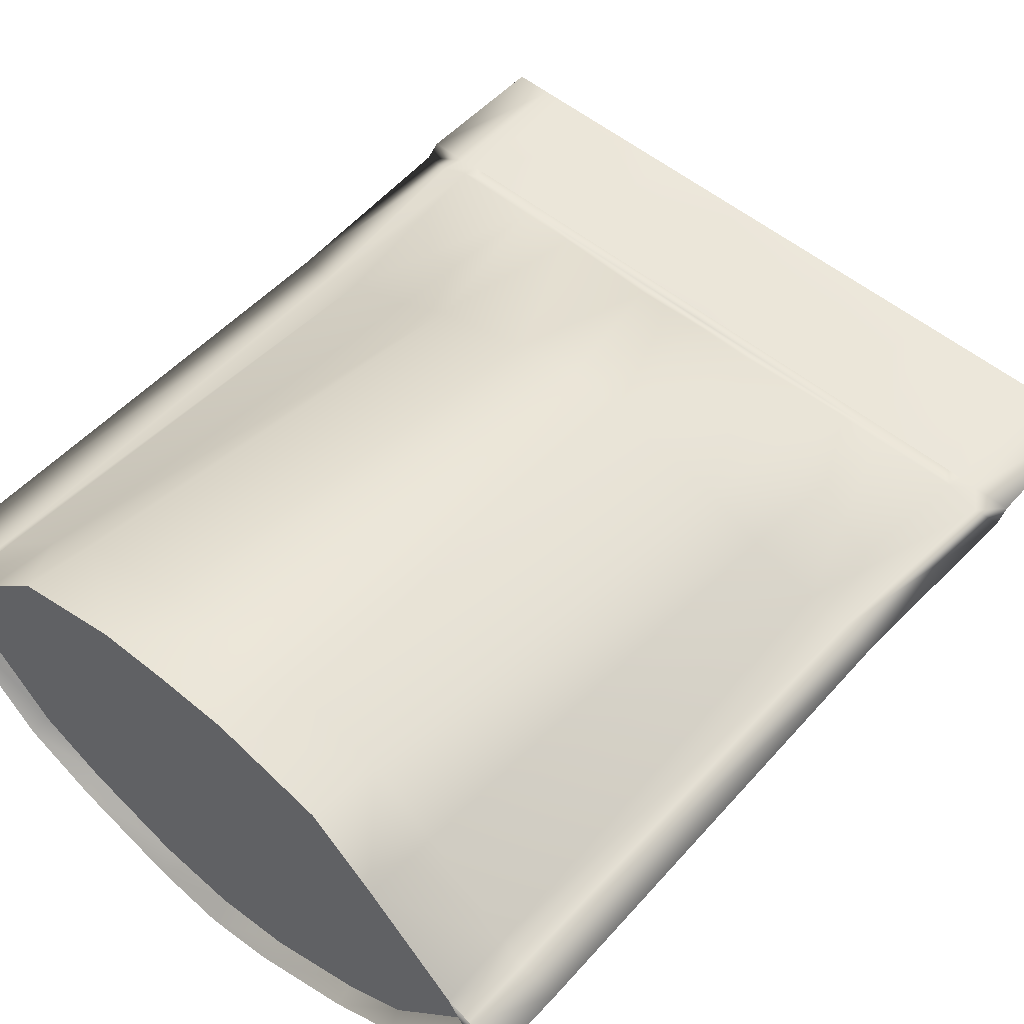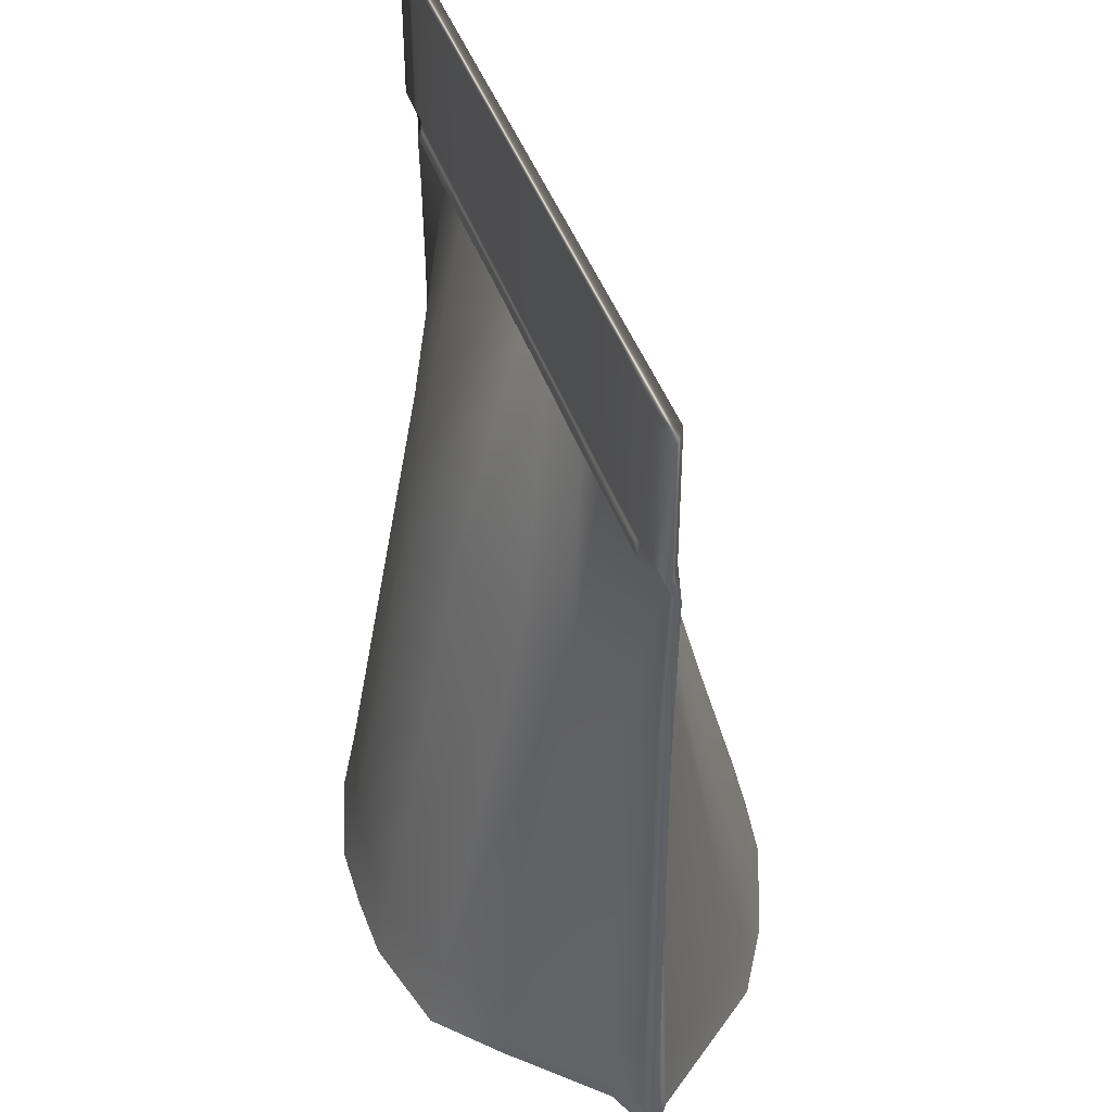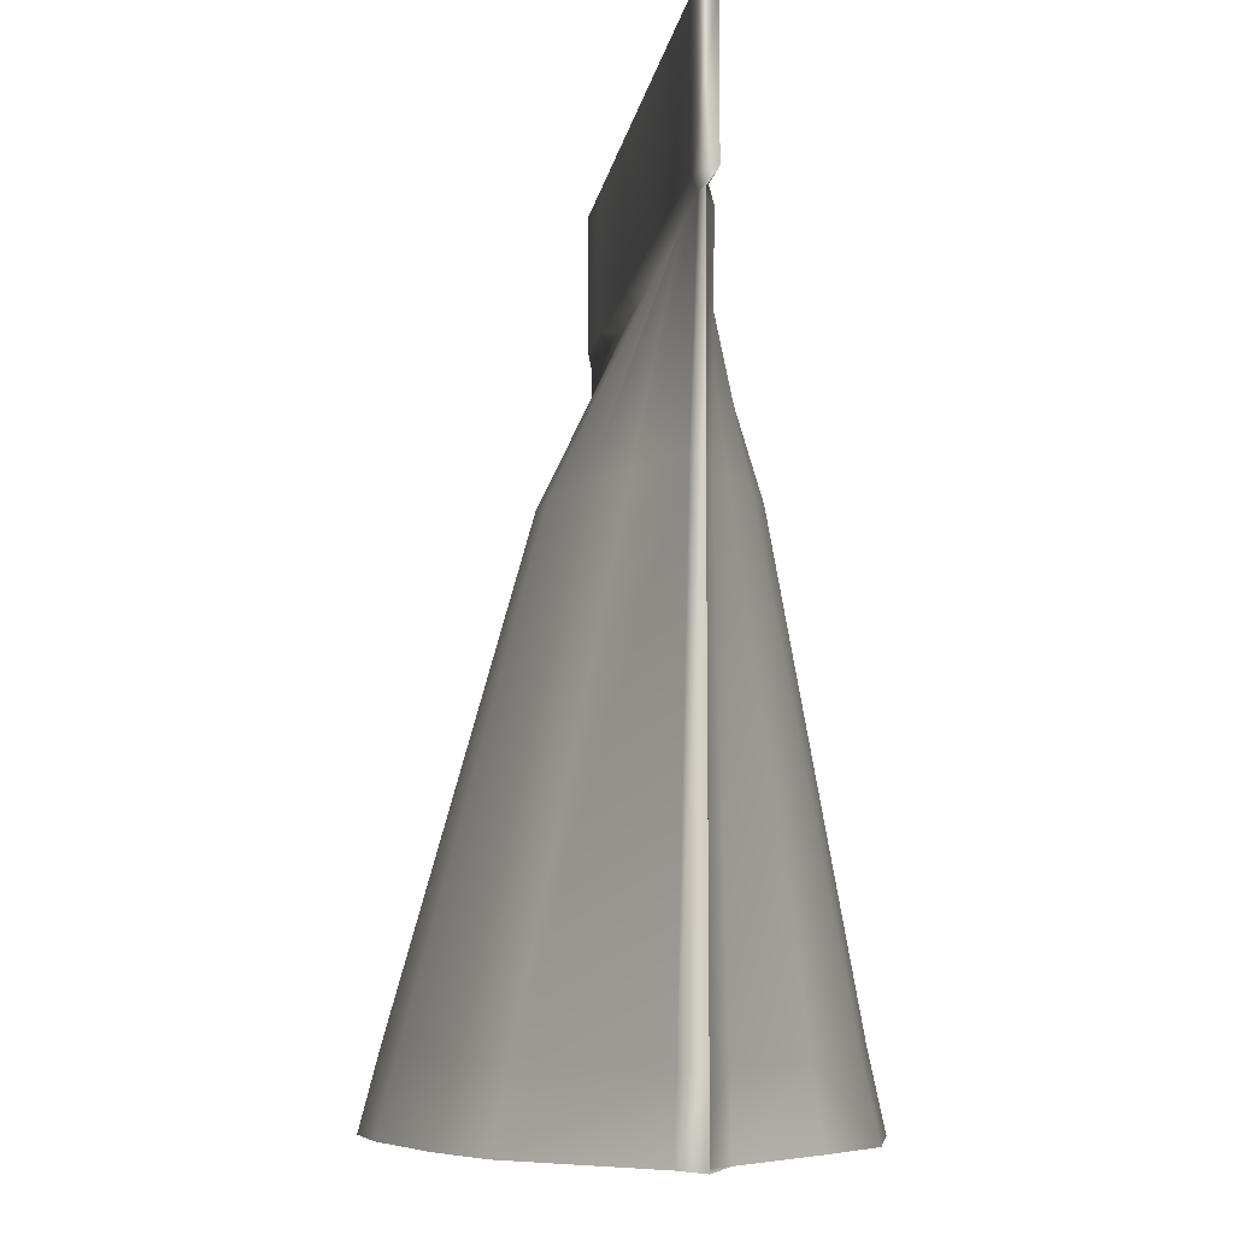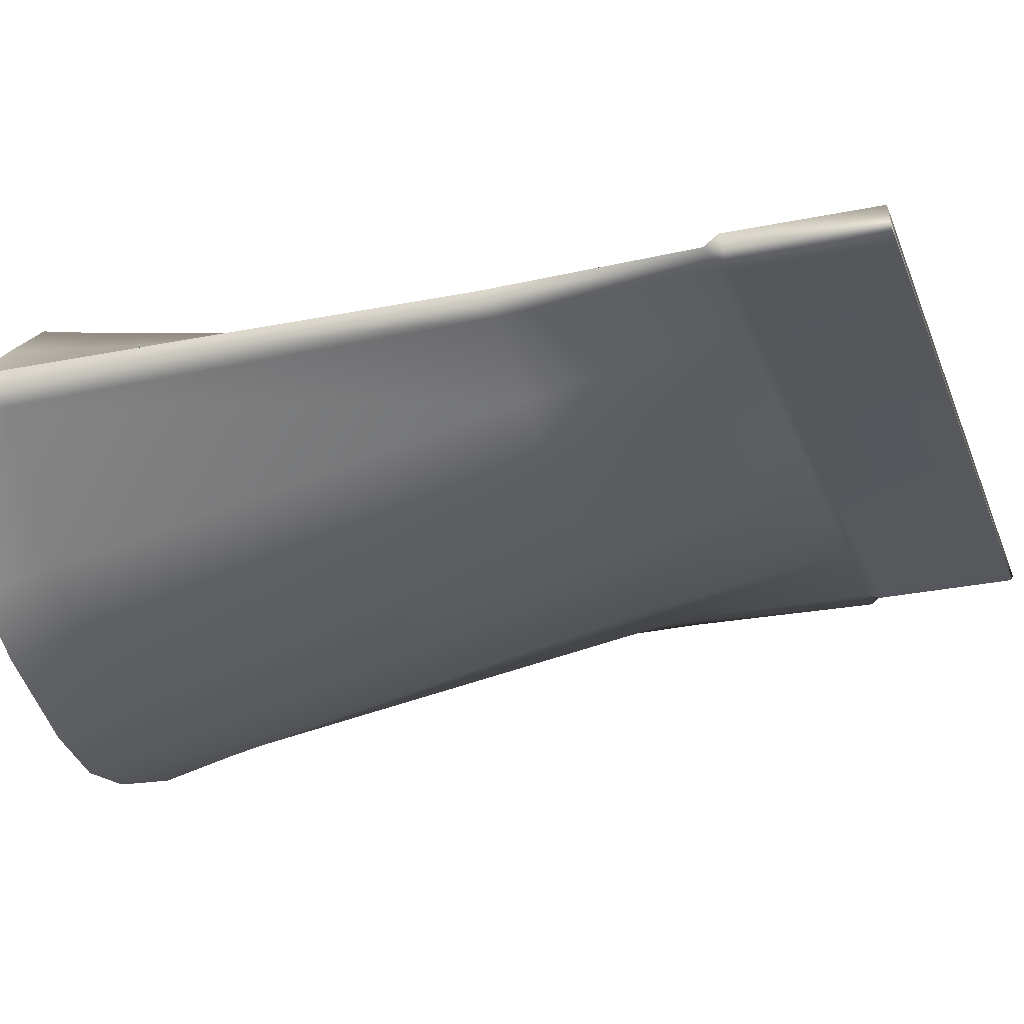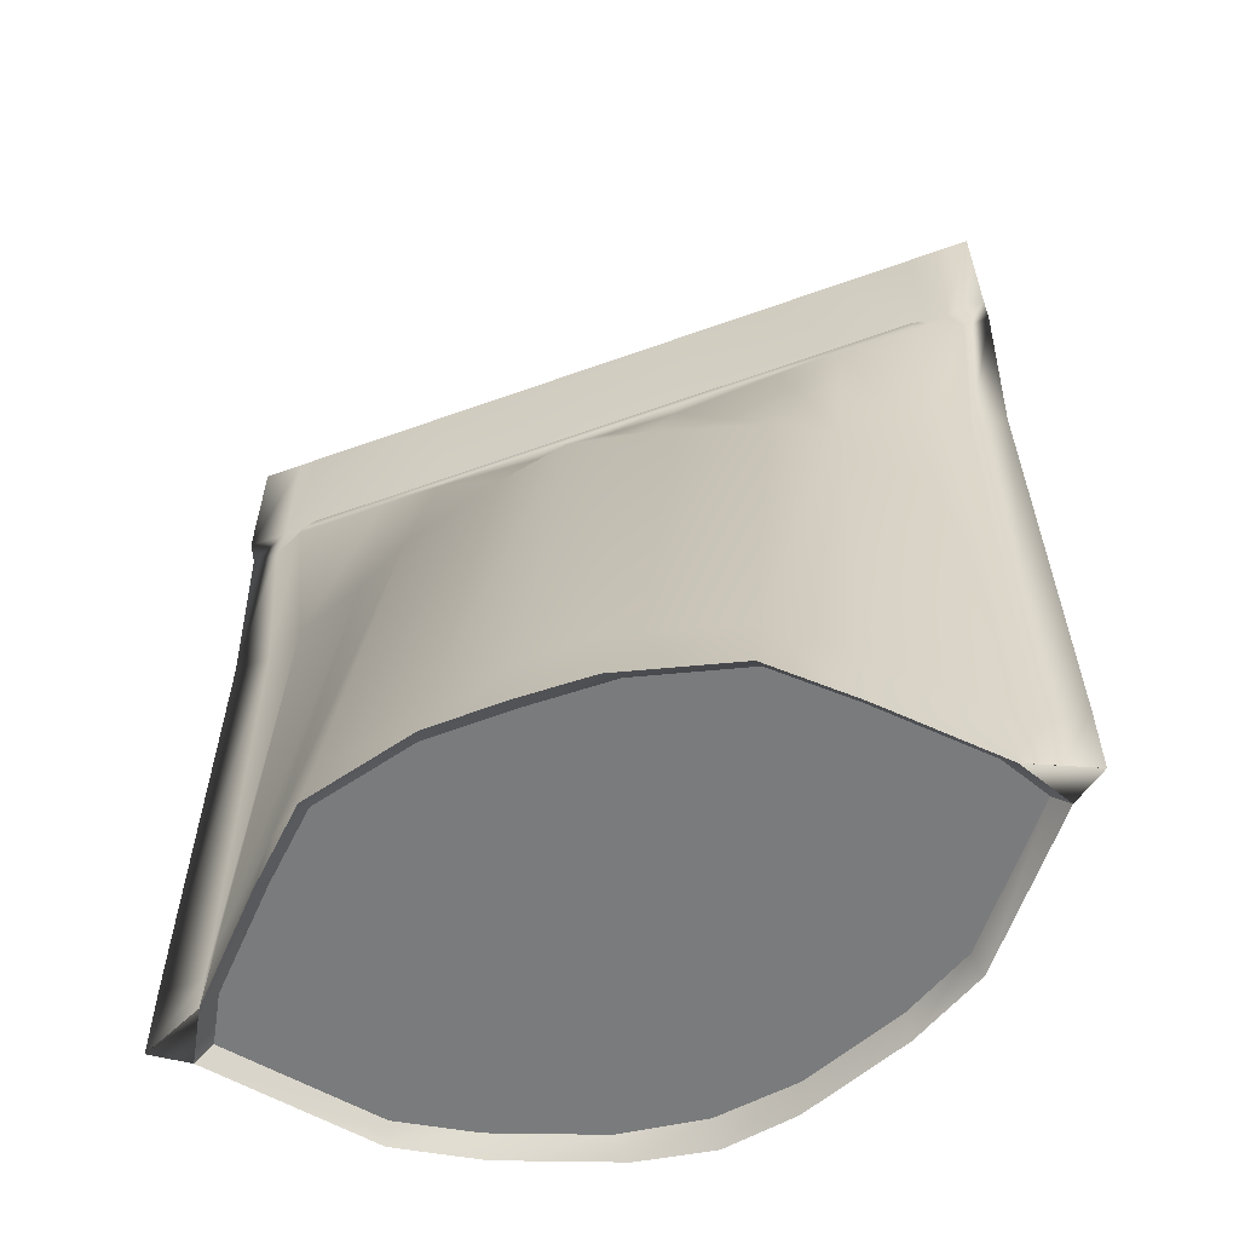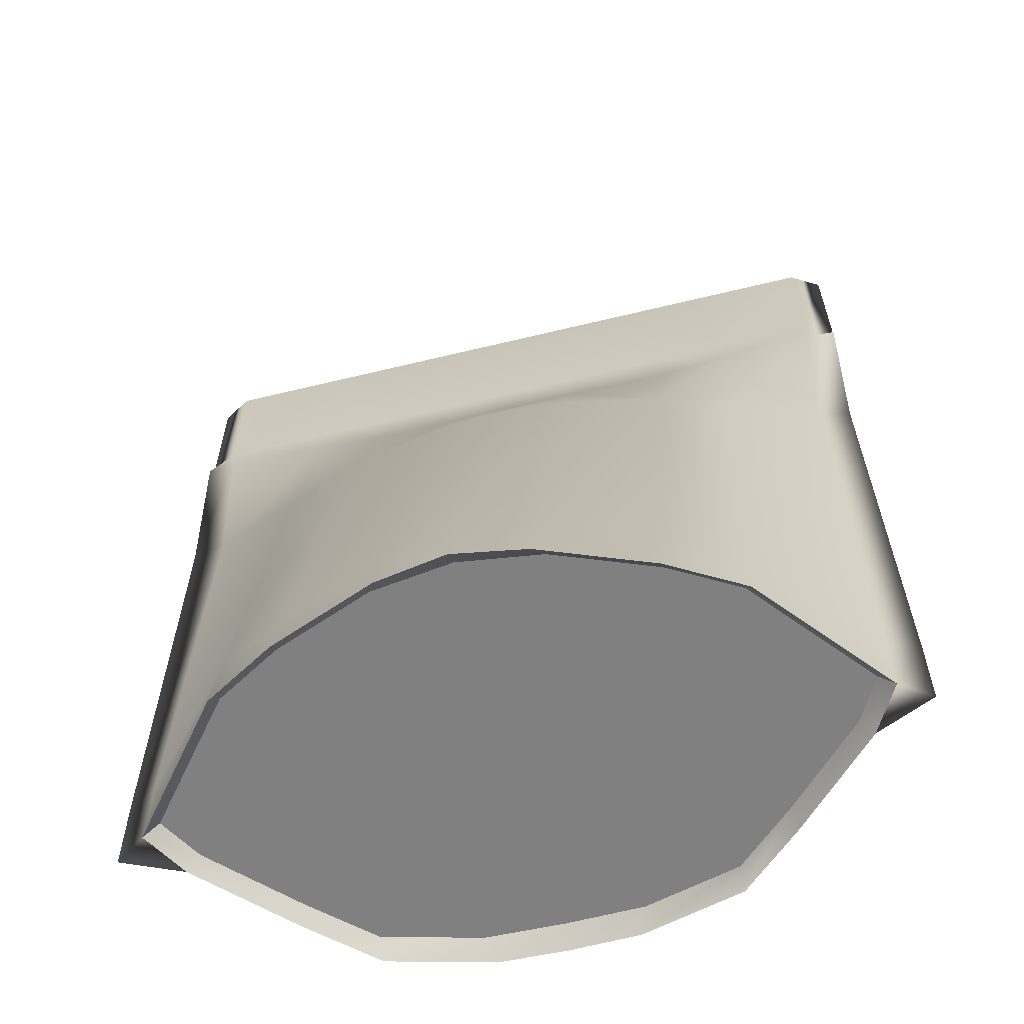
<metadata>
{"format":"obj","ext":"obj","renderer":"f3d","projection":"perspective","resolution":1024,"background":"white","views":[{"elev":53.9,"azim":41.2,"up":"+Z"},{"elev":43.2,"azim":71.6,"up":"+Y"},{"elev":-5.9,"azim":-97.1,"up":"+Y"},{"elev":-26.7,"azim":108.2,"up":"+Z"},{"elev":-58.3,"azim":20.5,"up":"+Y"},{"elev":-60.0,"azim":-165.9,"up":"+Y"}]}
</metadata>
<code>
g default
v -7.178 0.3339 -0.006085
v 7.178 0.3339 -0.006085
v -7.2 19.33 0.2193
v 7.2 19.33 0.2193
v -8 19.33 0.2193
v 8 19.33 0.2193
v -8.024 0.332 -0.006086
v 8.024 0.332 -0.006086
v 6.797 0.3317 0.5496
v 6.741 19.33 0.2193
v 7.361 19.33 -0.1628
v 7.366 0.332 -0.4664
v -6.797 0.3317 0.5496
v -6.741 19.33 0.2193
v -7.361 19.33 -0.1628
v -7.366 0.332 -0.4664
v -7.494 16.03 -0.006084
v -8.027 16.03 -0.006086
v -7.389 16.03 -0.04695
v 7.389 16.03 -0.04695
v 8.027 16.03 -0.006086
v 7.494 16.03 -0.006084
v 6.826 15.98 0.3174
v -6.826 15.98 0.3174
v -0 0.332 4.3
v -0 15.97 0.2419
v -0 19.33 0.2193
v -0 19.33 -0.1628
v -0 16.03 0.09397
v -0 0.332 -5.209
v -3.68 0.332 3.674
v -3.68 15.97 0.3174
v -3.68 19.33 0.2193
v -3.68 19.33 -0.1628
v -3.68 16.03 0.09398
v -3.68 0.332 -4.082
v 3.68 0.332 3.674
v 3.68 15.97 0.3174
v 3.68 19.33 0.2193
v 3.68 19.33 -0.1628
v 3.68 16.03 0.09398
v 3.68 0.332 -4.082
v -8.027 16.33 0.2193
v -7.228 16.33 0.2193
v -6.82 16.33 0.2193
v -3.68 16.33 0.2193
v -0 16.33 0.2193
v 3.68 16.33 0.2193
v 6.82 16.33 0.2193
v 7.228 16.33 0.2193
v 8.027 16.33 0.2193
v 7.388 16.33 -0.1628
v 3.68 16.33 -0.1628
v -0 16.33 -0.1628
v -3.68 16.33 -0.1628
v -7.388 16.33 -0.1628
v -3.658 16.07 0.3358
v -6.555 16.07 0.3358
v -3.658 16.3 0.2988
v -6.549 16.3 0.2988
v -0 16.3 0.2988
v -0 16.07 0.3358
v 3.658 16.3 0.2988
v 3.658 16.07 0.3358
v 6.549 16.3 0.2988
v 6.555 16.07 0.3358
v -7.174 1.903 -0.006085
v -8.024 1.902 -0.006086
v -7.357 1.902 -0.4244
v -3.68 1.902 -3.67
v -0 1.902 -4.797
v 3.68 1.902 -3.67
v 7.357 1.902 -0.4244
v 8.024 1.902 -0.006086
v 7.174 1.903 -0.006085
v 6.733 1.902 0.5204
v 3.68 1.902 3.332
v -0 1.902 3.959
v -3.68 1.902 3.332
v -6.733 1.902 0.5204
v -4.999 0.3319 2.424
v -4.993 1.902 2.208
v -4.938 15.97 0.3174
v -4.817 16.07 0.3358
v -4.814 16.3 0.2988
v -4.936 16.33 0.2193
v -4.904 19.33 0.2193
v -5.152 19.33 -0.1628
v -5.163 16.33 -0.1628
v -5.164 16.03 0.01311
v -5.158 1.902 -2.887
v -5.157 0.332 -3.209
v 4.999 0.3319 2.424
v 4.993 1.902 2.208
v 4.938 15.97 0.3174
v 4.817 16.07 0.3358
v 4.814 16.3 0.2988
v 4.936 16.33 0.2193
v 4.904 19.33 0.2193
v 5.152 19.33 -0.1628
v 5.163 16.33 -0.1628
v 5.164 16.03 0.01312
v 5.158 1.902 -2.887
v 5.157 0.332 -3.209
v -1.472 15.97 0.2009
v -1.472 1.902 3.918
v -1.472 0.332 4.259
v -1.472 0.332 -4.954
v -1.472 1.902 -4.541
v -1.472 16.03 0.09398
v -1.472 16.33 -0.1628
v -1.472 19.33 -0.1628
v -1.472 19.33 0.2193
v -1.472 16.33 0.2193
v -1.463 16.3 0.2988
v -1.463 16.07 0.3358
v 1.472 15.97 0.2007
v 1.472 1.902 3.918
v 1.472 0.332 4.259
v 1.472 0.332 -4.954
v 1.472 1.902 -4.541
v 1.472 16.03 0.09398
v 1.472 16.33 -0.1628
v 1.472 19.33 -0.1628
v 1.472 19.33 0.2193
v 1.472 16.33 0.2193
v 1.463 16.3 0.2988
v 1.463 16.07 0.3358
v -7.888 11.79 -0.006086
v -7.176 11.79 -0.006084
v -6.353 11.8 0.3367
v -4.87 11.79 0.8429
v -3.68 11.79 1.456
v -1.472 11.79 2.085
v -0 11.79 2.374
v 1.472 11.79 2.085
v 3.68 11.79 1.456
v 4.87 11.79 0.8429
v 6.353 11.8 0.3367
v 7.176 11.79 -0.006084
v 7.888 11.79 -0.006086
v 7.138 11.79 -0.1602
v 5.162 11.79 -0.8569
v 3.68 11.79 -1.451
v 1.472 11.79 -1.909
v -0 11.79 -1.991
v -1.472 11.79 -1.909
v -3.68 11.79 -1.451
v -5.162 11.79 -0.8569
v -7.138 11.79 -0.1602
v -7.057 0.6842 -0.4654
v -6.536 0.6839 0.4654
v -5.034 0.6842 -2.978
v -4.889 0.6841 2.183
v 1.657 0.6842 3.864
v 1.657 0.6842 -4.576
v 3.68 0.6842 -3.778
v 3.68 0.6842 3.328
v -1.657 0.6842 3.864
v -1.657 0.6842 -4.576
v -0 0.6842 -4.811
v -0 0.6842 3.902
v 5.034 0.6842 -2.978
v 4.889 0.6841 2.183
v -3.68 0.6842 -3.778
v -3.68 0.6842 3.328
v 7.057 0.6842 -0.4654
v 6.536 0.6839 0.4654
v -4.963 0.6841 -0.4654
v -3.68 0.6842 -0.4654
v -1.657 0.6842 -0.4654
v -0 0.6842 -0.4654
v 1.657 0.6842 -0.4654
v 3.68 0.6842 -0.4654
v 4.963 0.6841 -0.4654
g Treats
f 1 13 80 67
f 3 14 15 5
f 68 69 16 7
f 7 16 13 1
f 2 8 74 75
f 7 1 67 68
f 13 81 82 80
f 14 87 88 15
f 69 91 92 16
f 75 76 9 2
f 11 10 4 6
f 12 73 74 8
f 9 12 8 2
f 152 151 169 154
f 43 44 3 5
f 5 15 56 43
f 15 88 89 56
f 51 52 11 6
f 50 51 6 4
f 10 49 50 4
f 45 86 87 14
f 44 45 14 3
f 77 118 119 37
f 125 126 48 39
f 124 125 39 40
f 53 123 124 40
f 120 121 72 42
f 155 173 174 158
f 78 106 107 25
f 113 114 47 27
f 112 113 27 28
f 54 111 112 28
f 108 109 71 30
f 159 171 172 162
f 93 94 77 37
f 39 48 98 99
f 40 39 99 100
f 100 101 53 40
f 42 72 103 104
f 158 174 175 164
f 18 17 44 43
f 17 24 45 44
f 58 84 85 60
f 61 115 116 62
f 63 127 128 64
f 96 97 63 64
f 50 49 23 22
f 22 21 51 50
f 21 20 52 51
f 41 53 101 102
f 122 123 53 41
f 110 111 54 29
f 56 89 90 19
f 43 56 19 18
f 24 83 84 58
f 85 86 45 60
f 45 24 58 60
f 47 114 115 61
f 116 105 26 62
f 48 126 127 63
f 128 117 38 64
f 97 98 48 63
f 38 95 96 64
f 23 49 65 66
f 129 130 17 18
f 18 19 150 129
f 19 90 149 150
f 146 147 110 29
f 144 145 122 41
f 102 143 144 41
f 141 142 20 21
f 140 141 21 22
f 22 23 139 140
f 38 137 138 95
f 117 136 137 38
f 105 134 135 26
f 131 132 83 24
f 130 131 24 17
f 82 81 31 79
f 83 132 133 32
f 84 83 32 57
f 85 84 57 59
f 46 86 85 59
f 87 86 46 33
f 88 87 33 34
f 89 88 34 55
f 90 89 55 35
f 148 149 90 35
f 92 91 70 36
f 154 169 170 166
f 76 94 93 9
f 95 138 139 23
f 96 95 23 66
f 65 97 96 66
f 49 98 97 65
f 99 98 49 10
f 100 99 10 11
f 52 101 100 11
f 102 101 52 20
f 142 143 102 20
f 104 103 73 12
f 164 175 167 168
f 32 133 134 105
f 107 106 79 31
f 166 170 171 159
f 36 70 109 108
f 110 147 148 35
f 35 55 111 110
f 112 111 55 34
f 34 33 113 112
f 33 46 114 113
f 115 114 46 59
f 116 115 59 57
f 32 105 116 57
f 26 135 136 117
f 119 118 78 25
f 162 172 173 155
f 30 71 121 120
f 122 145 146 29
f 29 54 123 122
f 124 123 54 28
f 28 27 125 124
f 27 47 126 125
f 127 126 47 61
f 128 127 61 62
f 26 117 128 62
f 68 67 130 129
f 67 80 131 130
f 80 82 132 131
f 133 132 82 79
f 134 133 79 106
f 135 134 106 78
f 136 135 78 118
f 137 136 118 77
f 138 137 77 94
f 139 138 94 76
f 140 139 76 75
f 75 74 141 140
f 74 73 142 141
f 73 103 143 142
f 144 143 103 72
f 72 121 145 144
f 146 145 121 71
f 71 109 147 146
f 148 147 109 70
f 91 149 148 70
f 150 149 91 69
f 129 150 69 68
f 13 16 151 152
f 16 92 153 151
f 81 13 152 154
f 120 42 157 156
f 37 119 155 158
f 108 30 161 160
f 25 107 159 162
f 42 104 163 157
f 93 37 158 164
f 92 36 165 153
f 31 81 154 166
f 104 12 167 163
f 12 9 168 167
f 9 93 164 168
f 36 108 160 165
f 107 31 166 159
f 30 120 156 161
f 119 25 162 155
f 169 151 153
f 170 169 153 165
f 171 170 165 160
f 172 171 160 161
f 173 172 161 156
f 174 173 156 157
f 175 174 157 163
f 167 175 163

</code>
